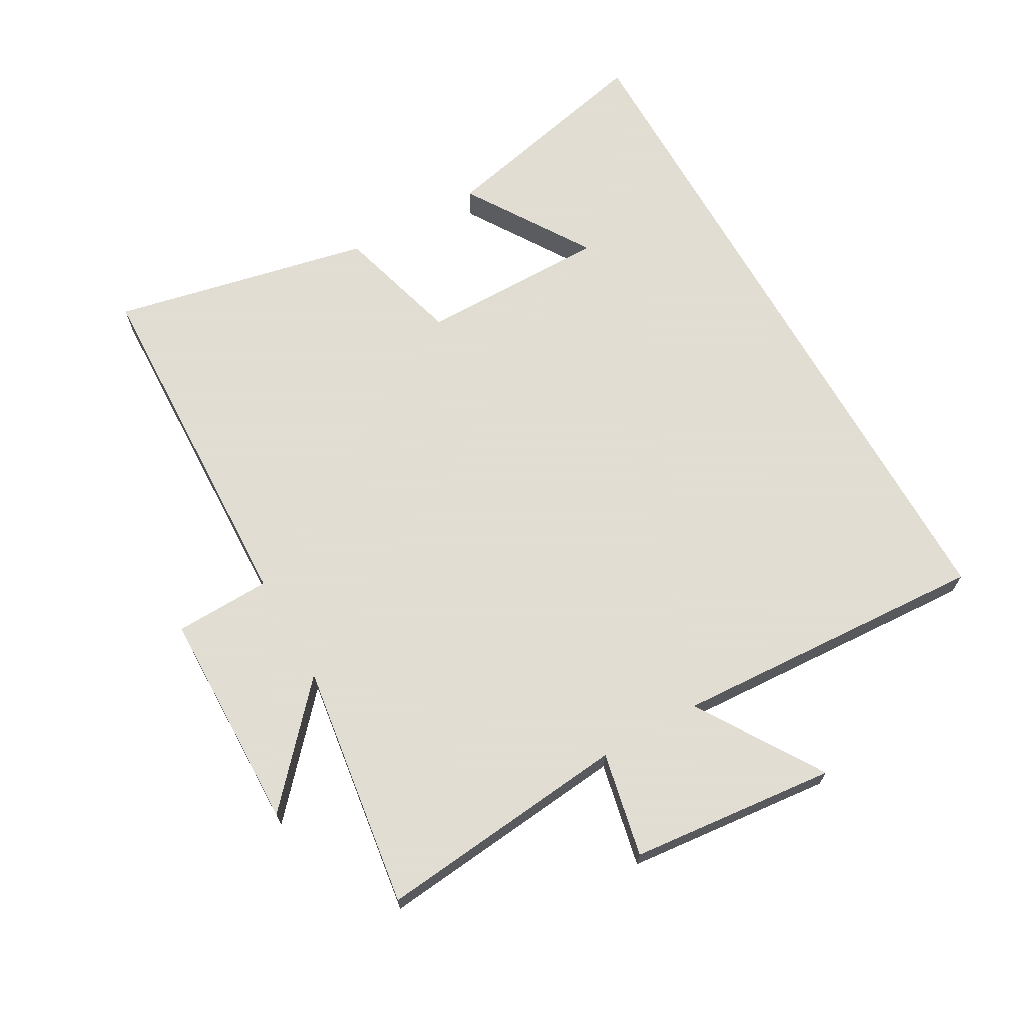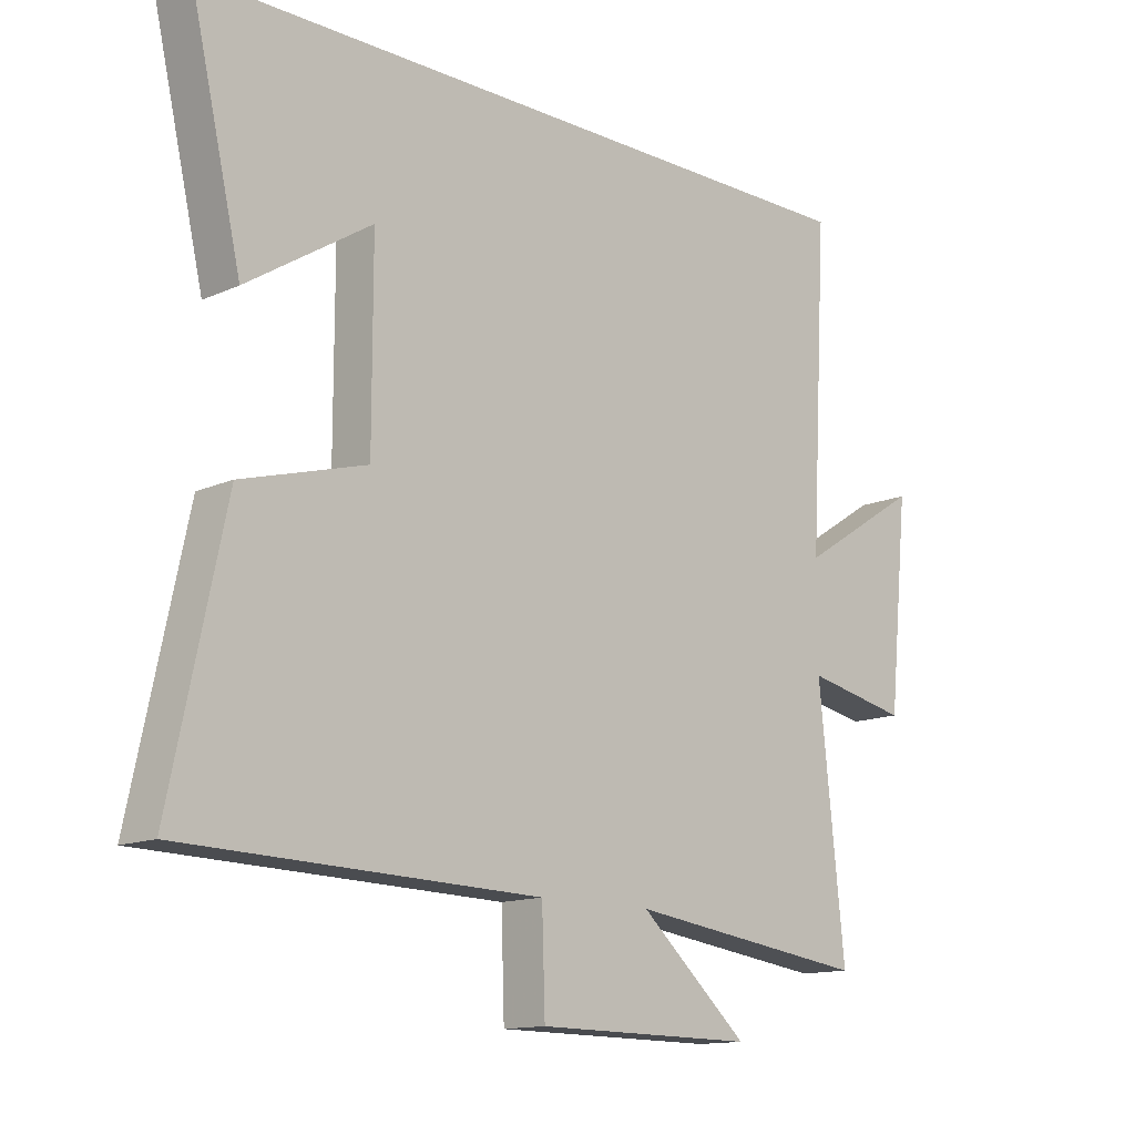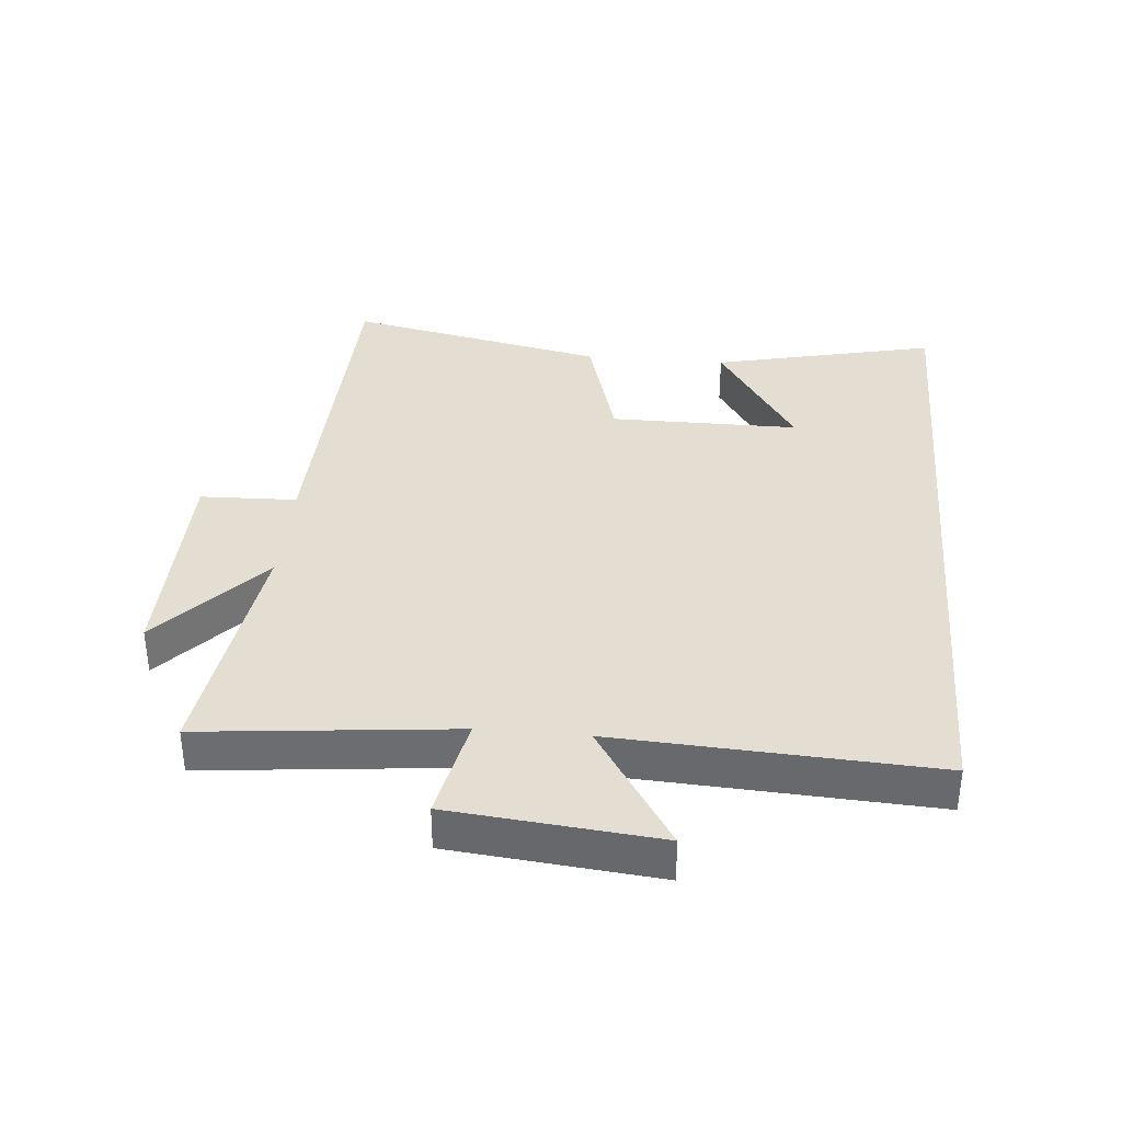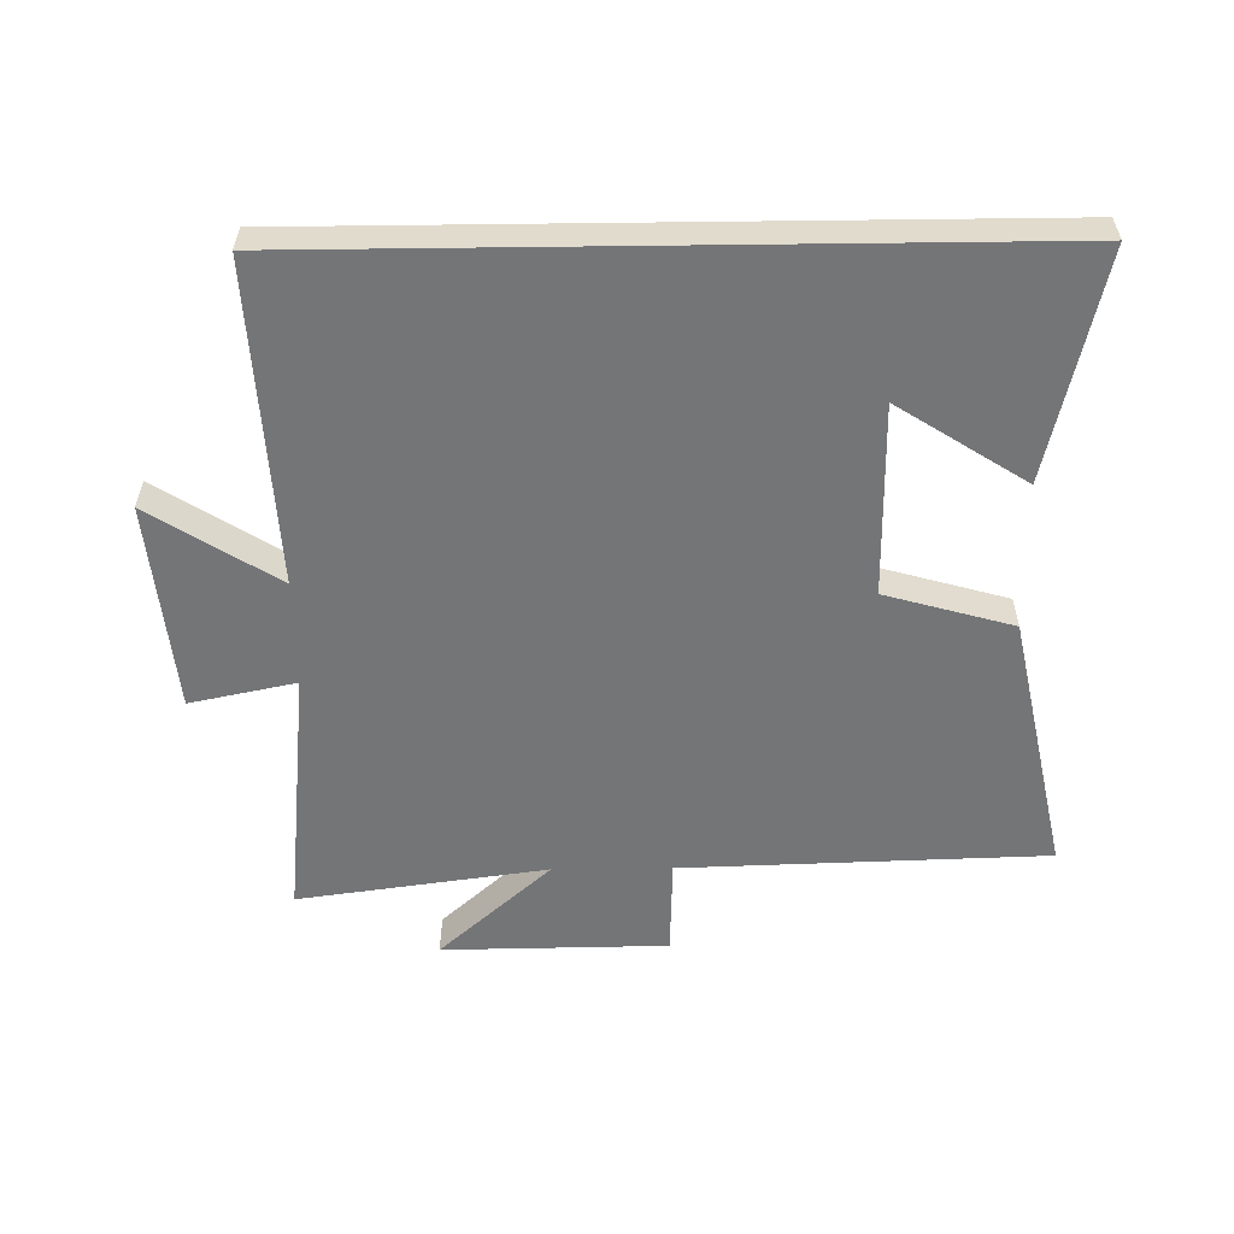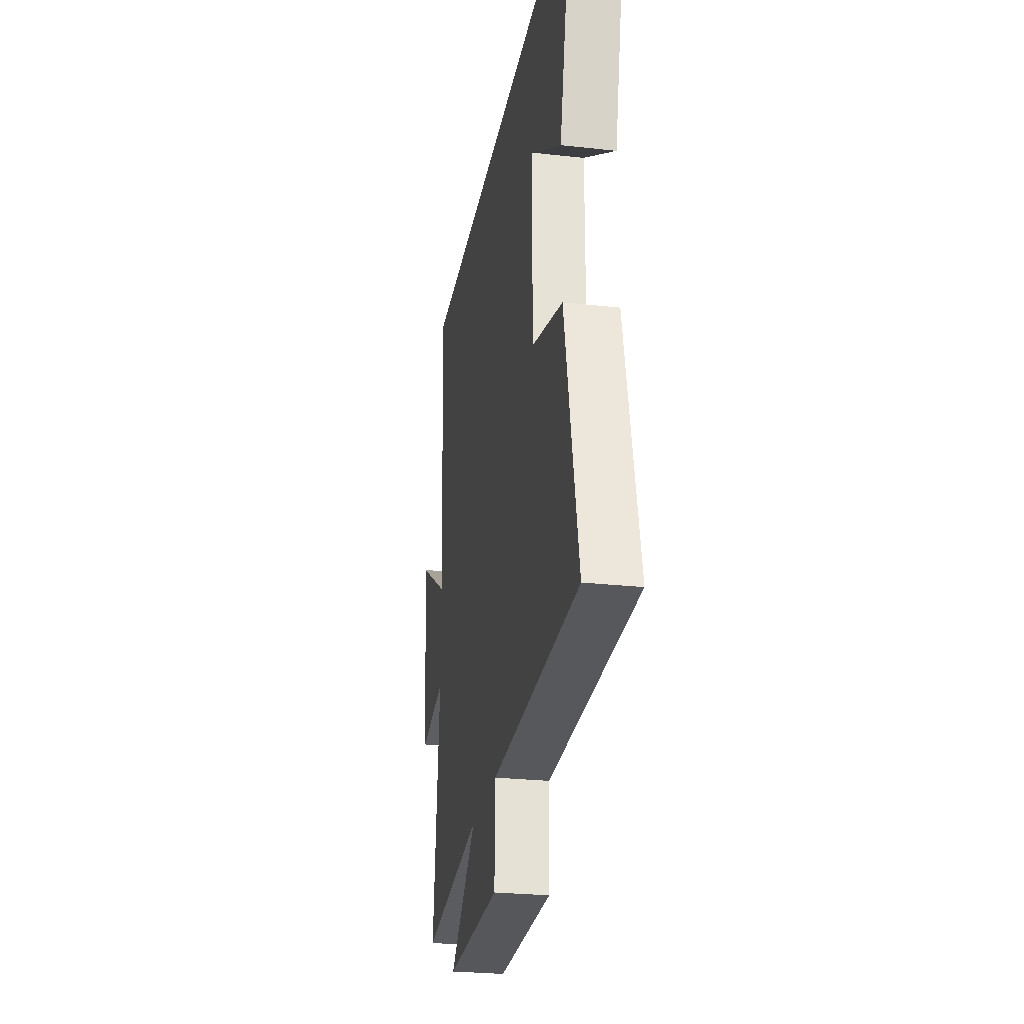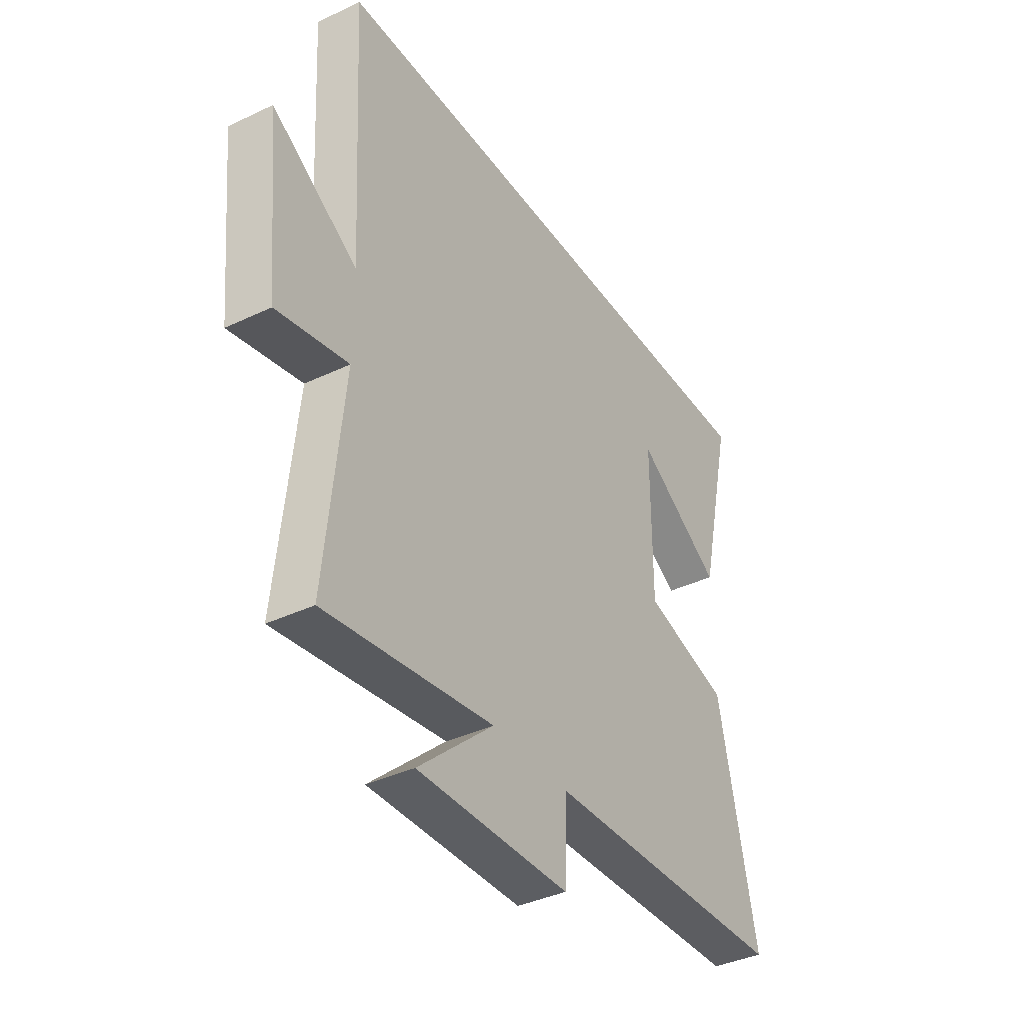
<metadata>
{"format":"obj","ext":"obj","renderer":"f3d","projection":"perspective","resolution":1024,"background":"white","views":[{"elev":68.1,"azim":-119.4,"up":"+Y"},{"elev":-13.4,"azim":135.1,"up":"+Z"},{"elev":36.0,"azim":-84.9,"up":"+Y"},{"elev":-56.5,"azim":0.7,"up":"+Y"},{"elev":-26.7,"azim":80.2,"up":"+Z"},{"elev":-38.2,"azim":-58.9,"up":"+Z"}]}
</metadata>
<code>
v -0.527 0.07 0.5
v 0.581 0.07 0.5
v 0.5 0.07 0.149
v 0.303 0.07 0.275
v 0.303 0.07 -0.021
v 0.5 0.07 -0.077
v 0.586 0.07 -0.483
v 0.023 0.07 -0.5
v 0.018 0.07 -0.651
v -0.33 0.07 -0.655
v -0.157 0.07 -0.5
v -0.541 0.07 -0.553
v -0.5 0.07 -0.159
v -0.663 0.07 -0.193
v -0.695 0.07 0.129
v -0.5 0.07 0.005
v -0.527 0 0.5
v 0.581 0 0.5
v 0.5 0 0.149
v 0.303 0 0.275
v 0.303 0 -0.021
v 0.5 0 -0.077
v 0.586 0 -0.483
v 0.023 0 -0.5
v 0.018 0 -0.651
v -0.33 0 -0.655
v -0.157 0 -0.5
v -0.541 0 -0.553
v -0.5 0 -0.159
v -0.663 0 -0.193
v -0.695 0 0.129
v -0.5 0 0.005
f 13 14 15 16
f 11 12 13
f 11 13 16
f 8 9 10 11
f 5 6 7 8
f 4 5 8 11
f 2 3 4
f 16 1 2 4
f 4 11 16
f 32 31 30 29
f 29 28 27
f 32 29 27
f 27 26 25 24
f 24 23 22 21
f 27 24 21 20
f 20 19 18
f 20 18 17 32
f 32 27 20
f 1 17 18 2
f 2 18 19 3
f 3 19 20 4
f 4 20 21 5
f 5 21 22 6
f 6 22 23 7
f 7 23 24 8
f 8 24 25 9
f 9 25 26 10
f 10 26 27 11
f 11 27 28 12
f 12 28 29 13
f 13 29 30 14
f 14 30 31 15
f 15 31 32 16
f 16 32 17 1

</code>
